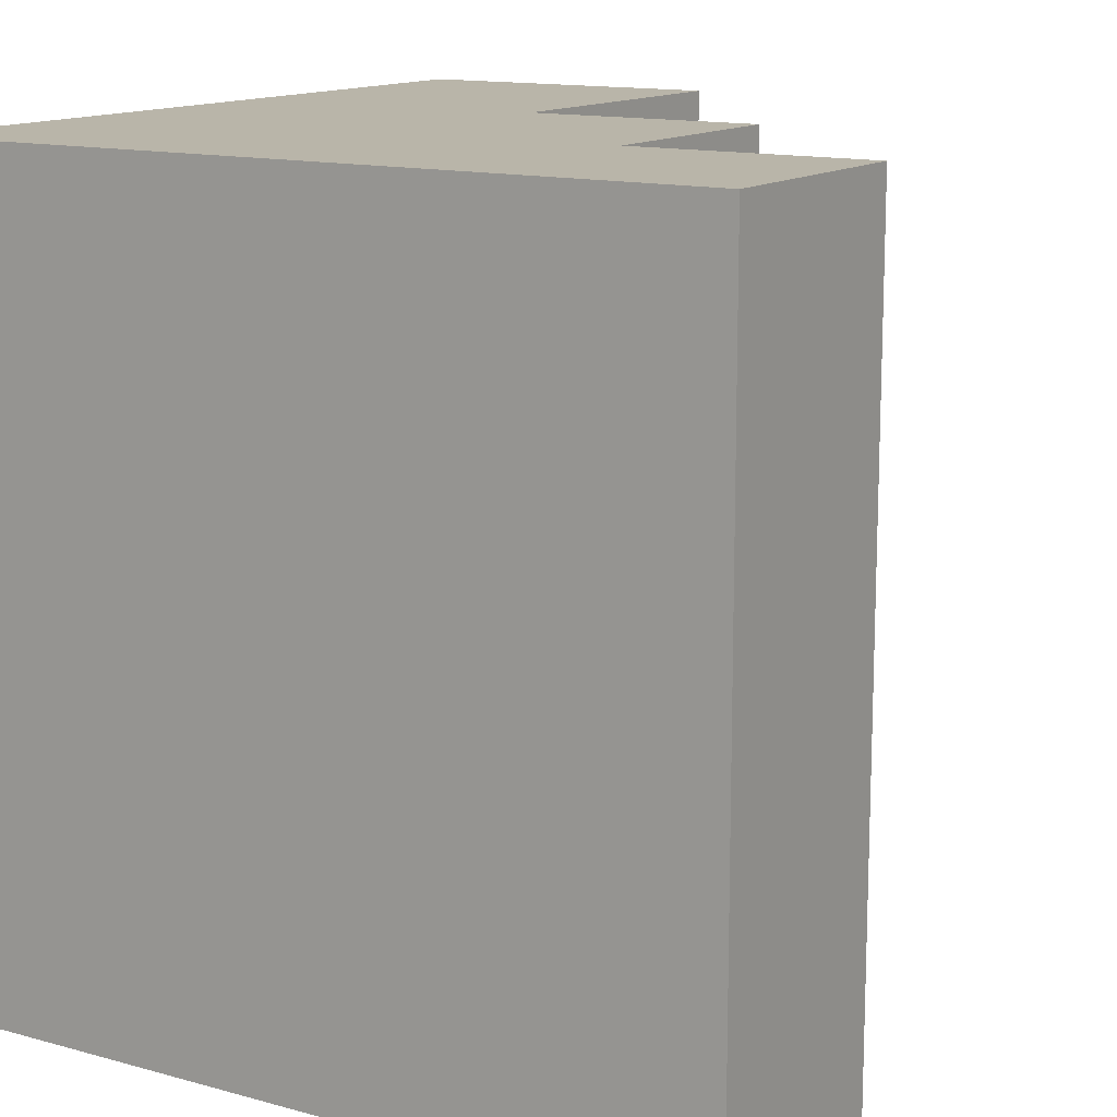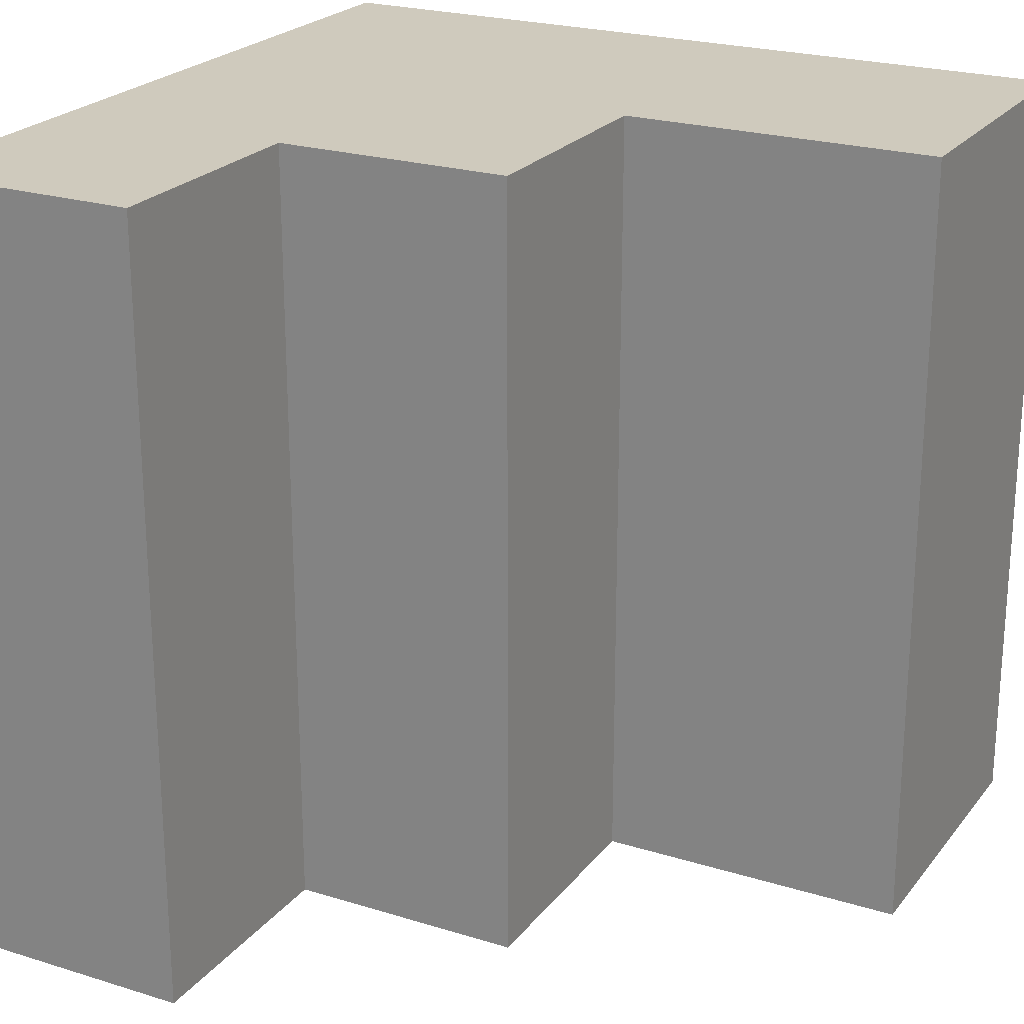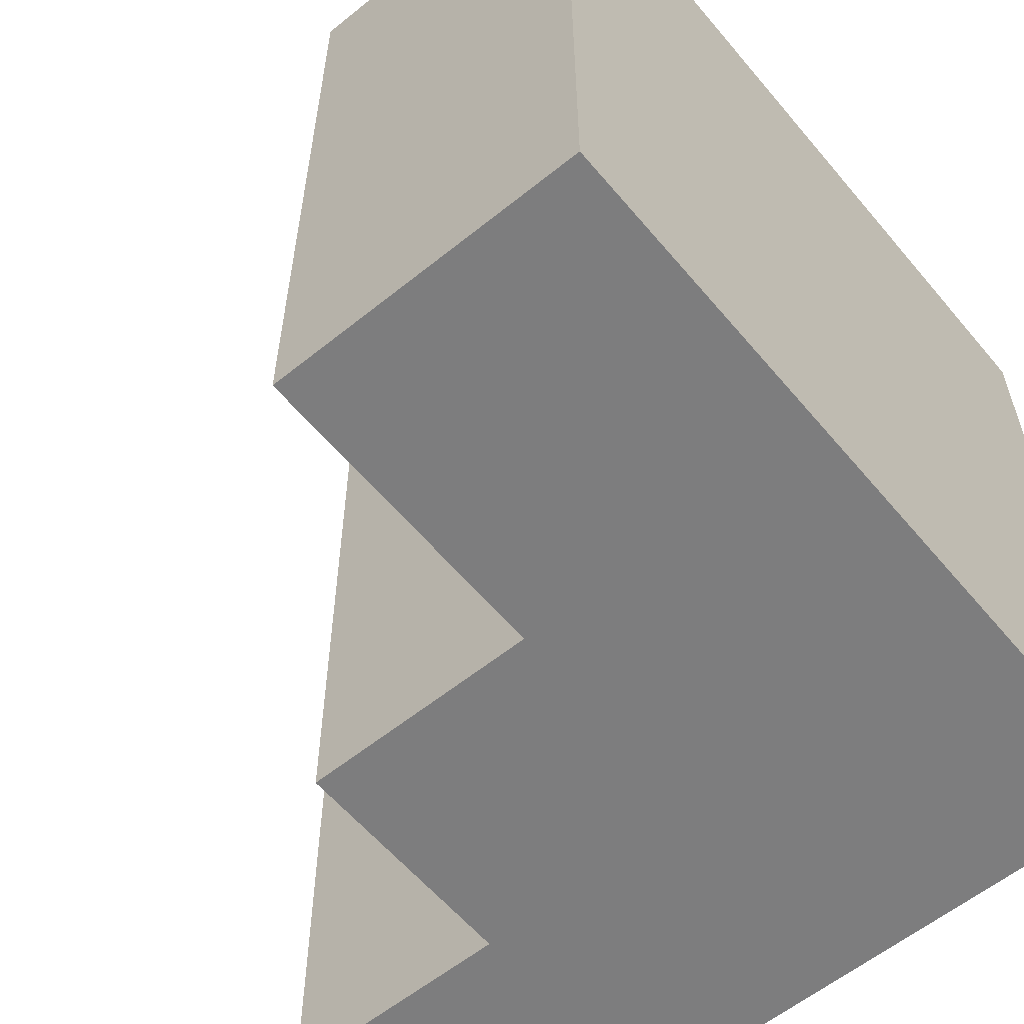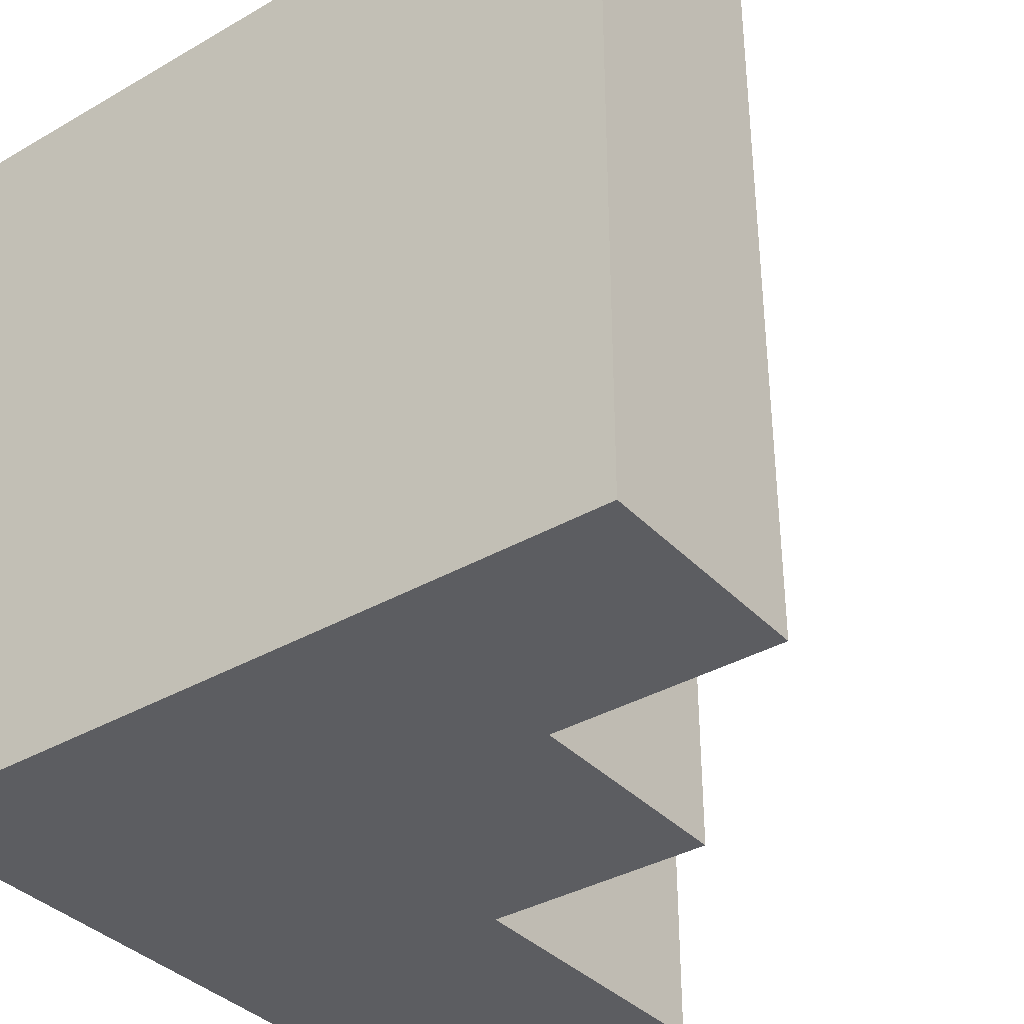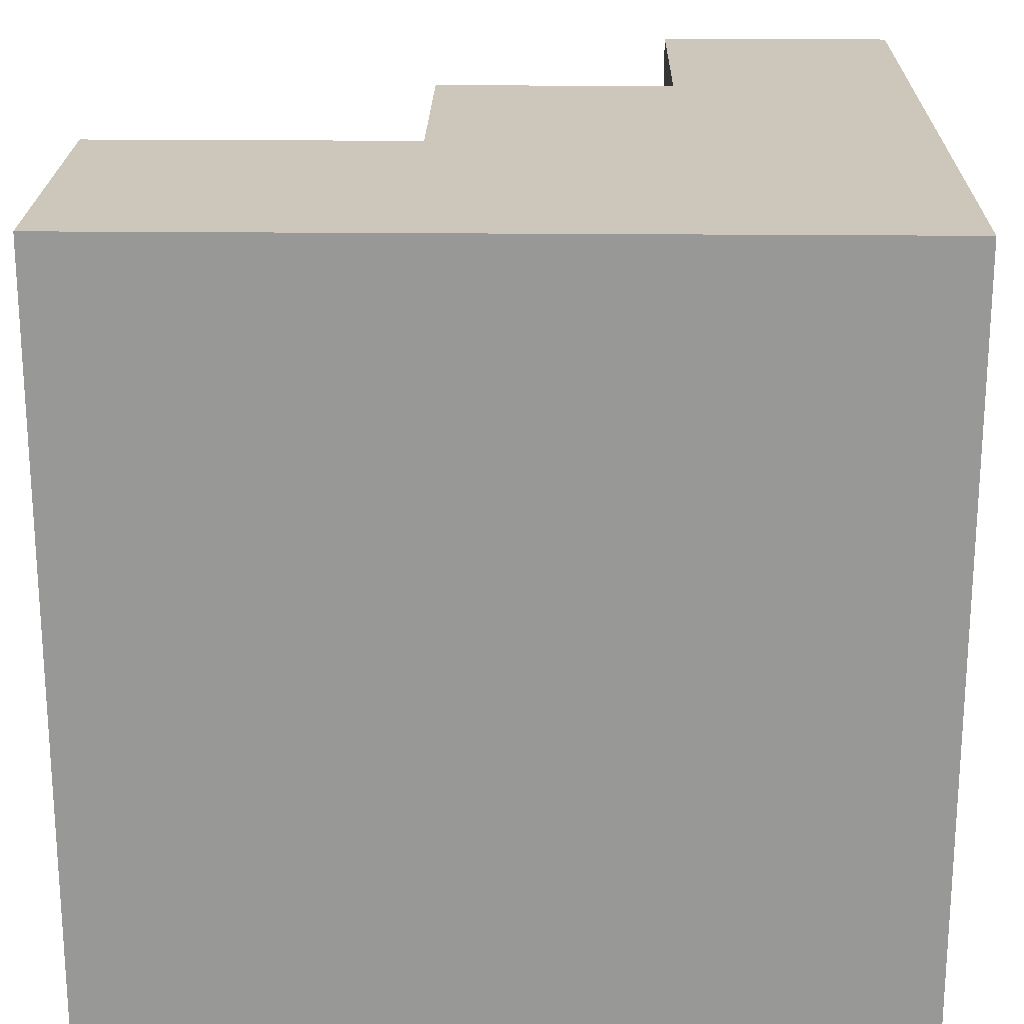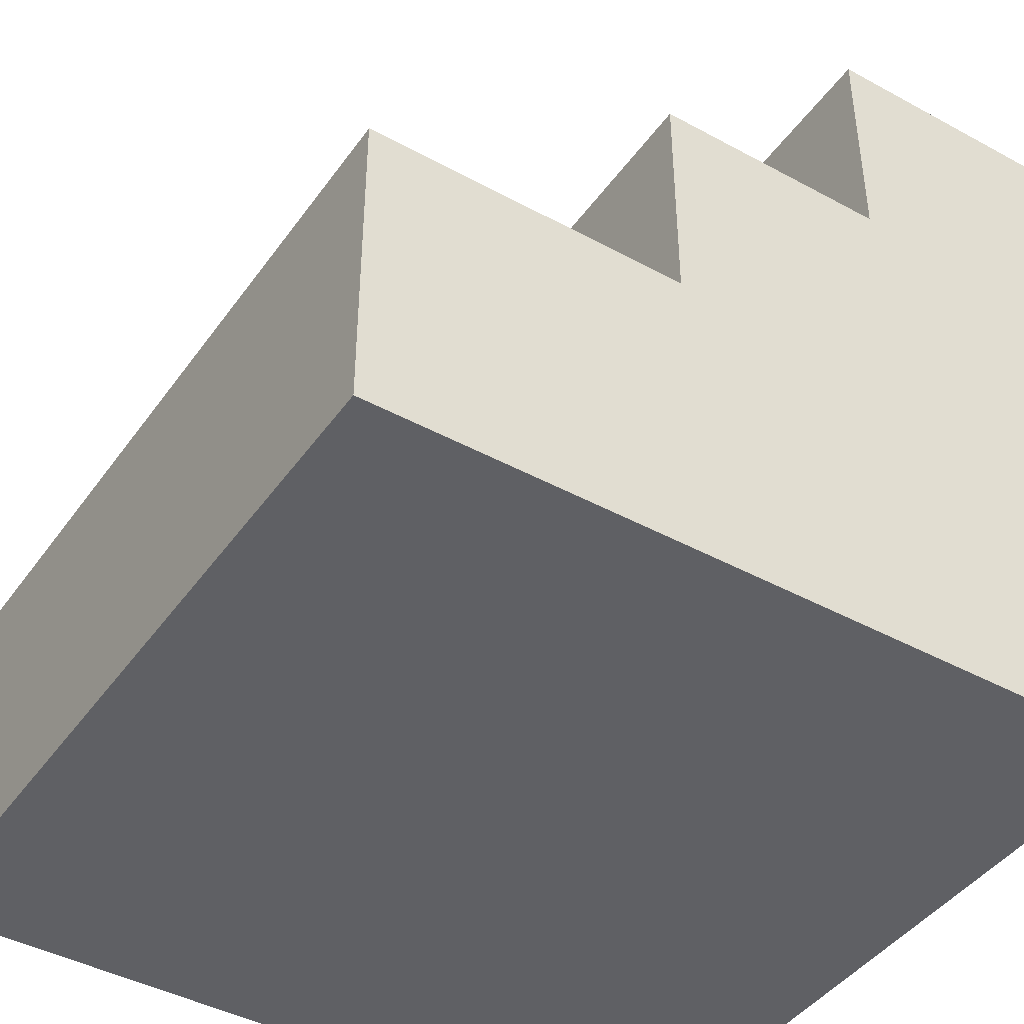
<metadata>
{"format":"obj","ext":"obj","renderer":"f3d","projection":"perspective","resolution":1024,"background":"white","views":[{"elev":13.4,"azim":121.9,"up":"+Z"},{"elev":23.0,"azim":-152.1,"up":"+Z"},{"elev":-59.1,"azim":-50.3,"up":"+Z"},{"elev":-36.3,"azim":127.0,"up":"+Z"},{"elev":21.4,"azim":1.0,"up":"+Z"},{"elev":-43.3,"azim":-32.8,"up":"+Y"}]}
</metadata>
<code>
g Temple_Object_Stairs
v -5 0 5
v -5 0 -5
v -5 4 5
v -5 4 -5
v -1 4 5
v -1 4 -5
v -1 7 5
v -1 7 -5
v 2 7 5
v 2 7 -5
v 2 10 5
v 2 10 -5
v 5 0 5
v 5 0 -5
v 5 10 5
v 5 10 -5
v -5 0 5
v -5 4 5
v -1 4 5
v -1 7 5
v 2 7 5
v 2 10 5
v 5 0 5
v 5 10 5
v -5 0 -5
v -5 4 -5
v -1 4 -5
v -1 7 -5
v 2 7 -5
v 2 10 -5
v 5 0 -5
v 5 10 -5
v -5 0 5
v 5 0 5
v -5 0 -5
v 5 0 -5
v -5 4 5
v -1 4 5
v -5 4 -5
v -1 4 -5
v -1 7 5
v 2 7 5
v -1 7 -5
v 2 7 -5
v 2 10 5
v 5 10 5
v 2 10 -5
v 5 10 -5
f 3 2 1
f 4 2 3
f 7 6 5
f 8 6 7
f 11 10 9
f 12 10 11
f 13 14 15
f 15 14 16
f 19 18 17
f 21 20 19
f 23 19 17
f 23 22 21
f 23 21 19
f 24 22 23
f 25 26 27
f 27 28 29
f 25 27 31
f 29 30 31
f 27 29 31
f 31 30 32
f 35 34 33
f 36 34 35
f 37 38 39
f 39 38 40
f 41 42 43
f 43 42 44
f 45 46 47
f 47 46 48

</code>
